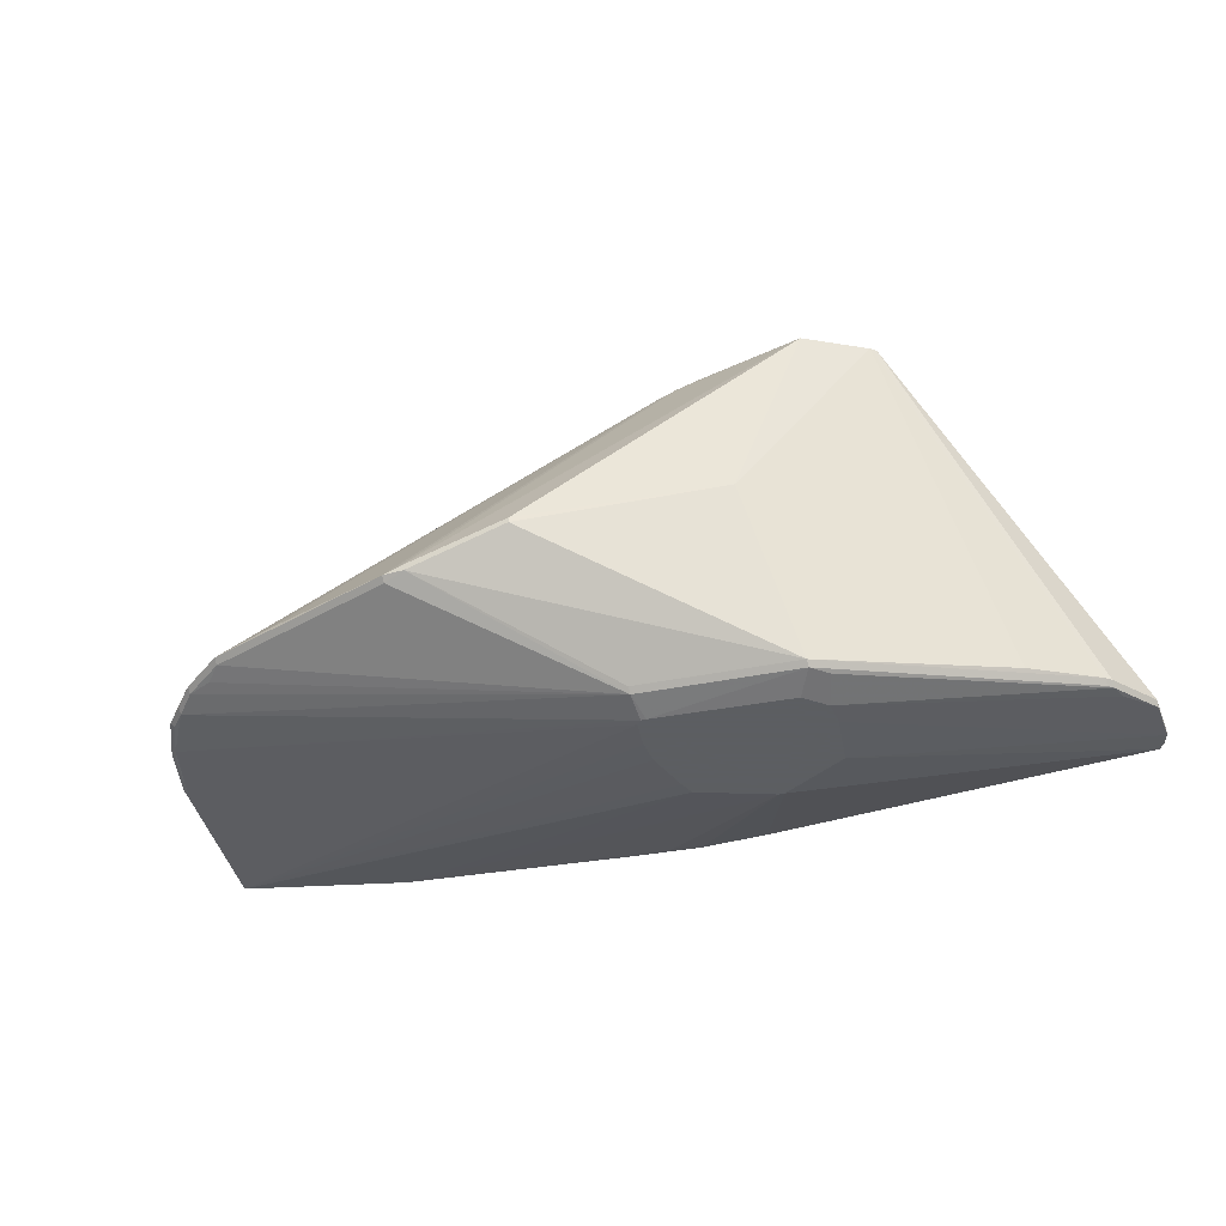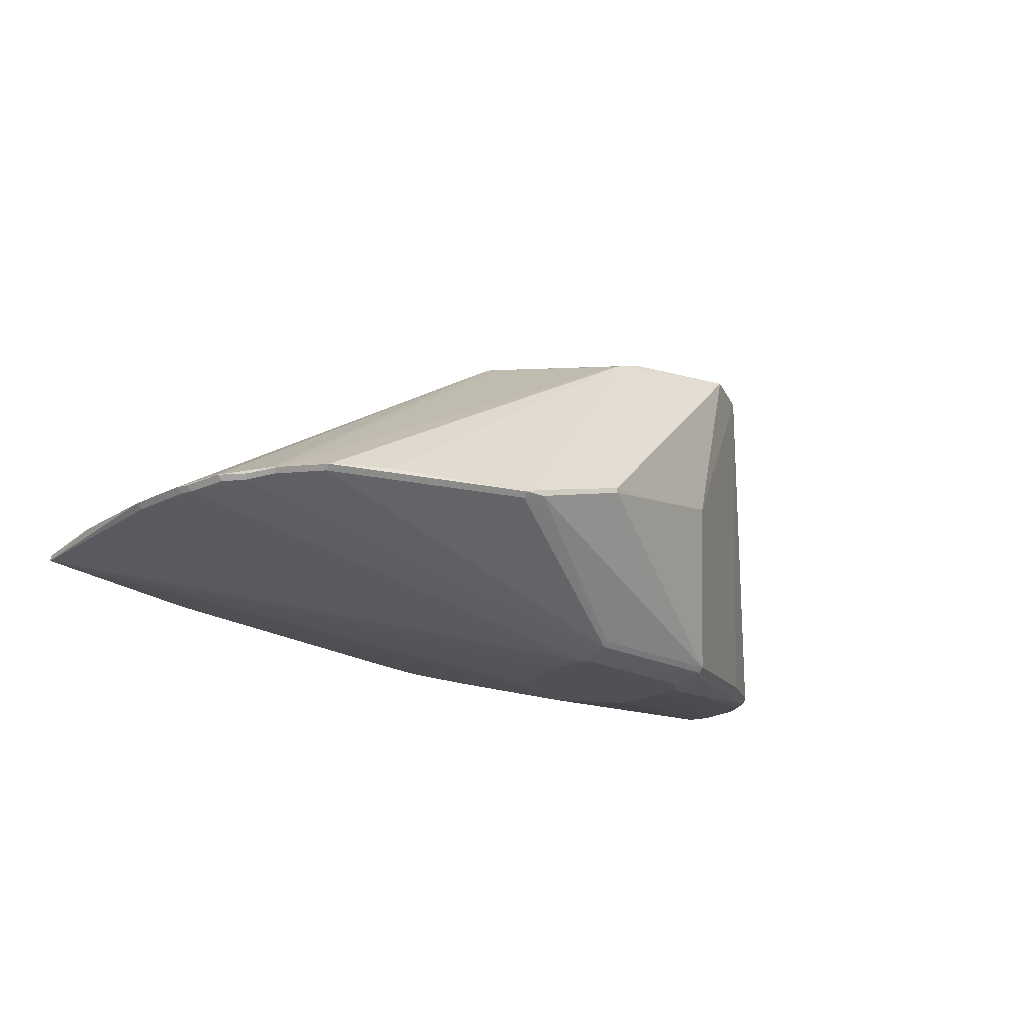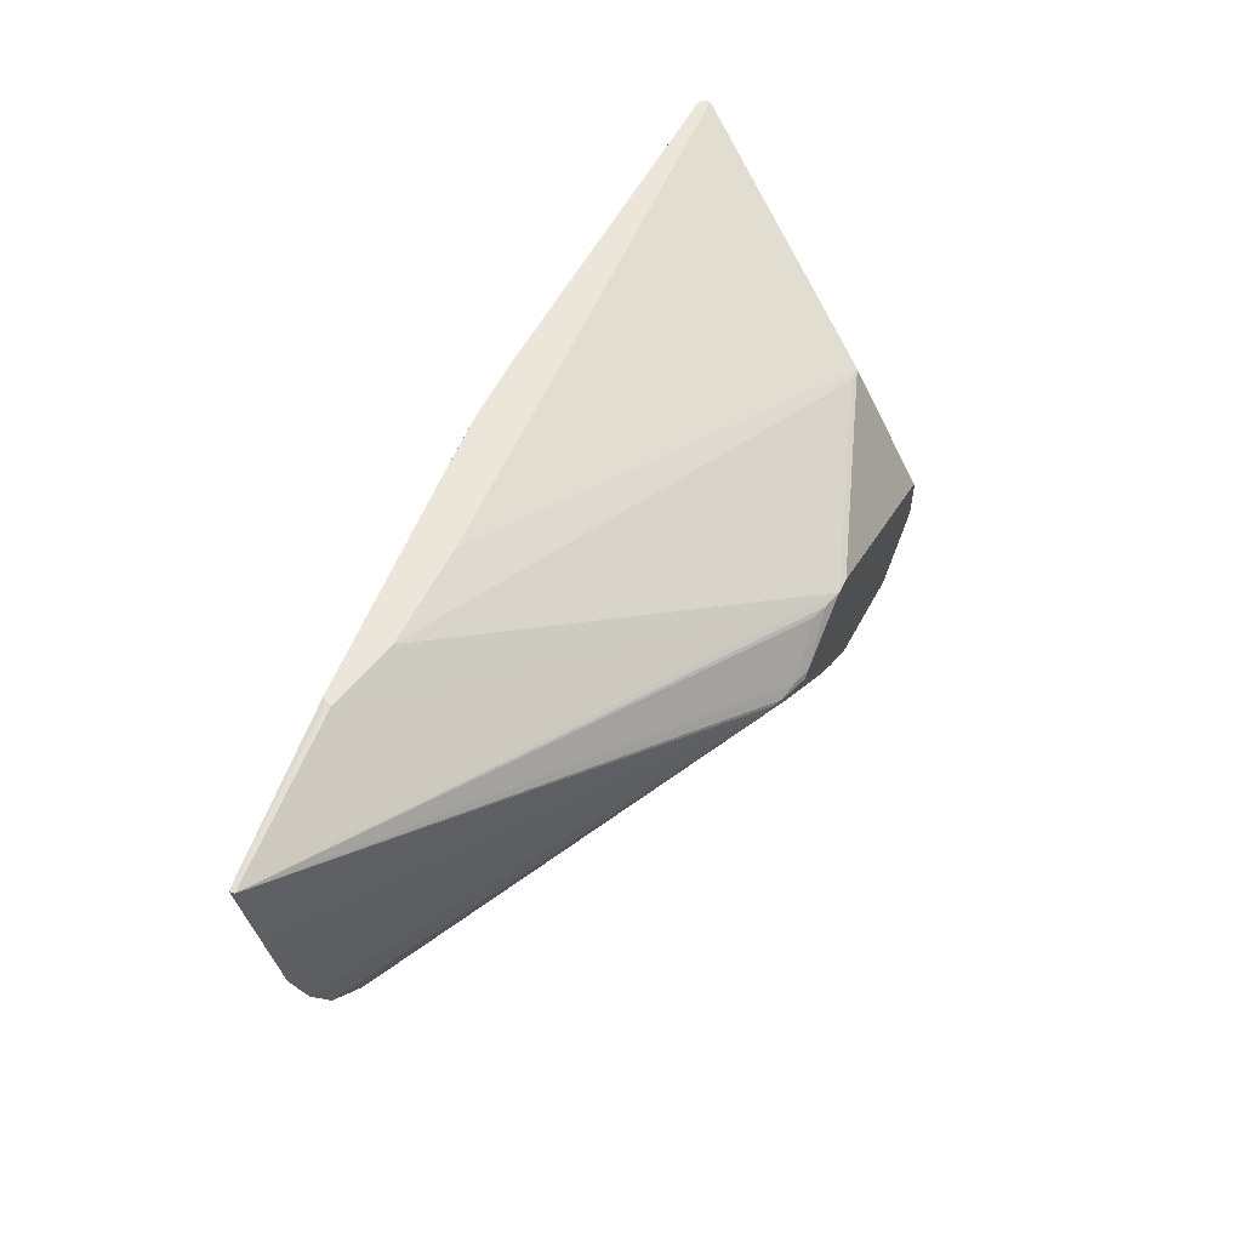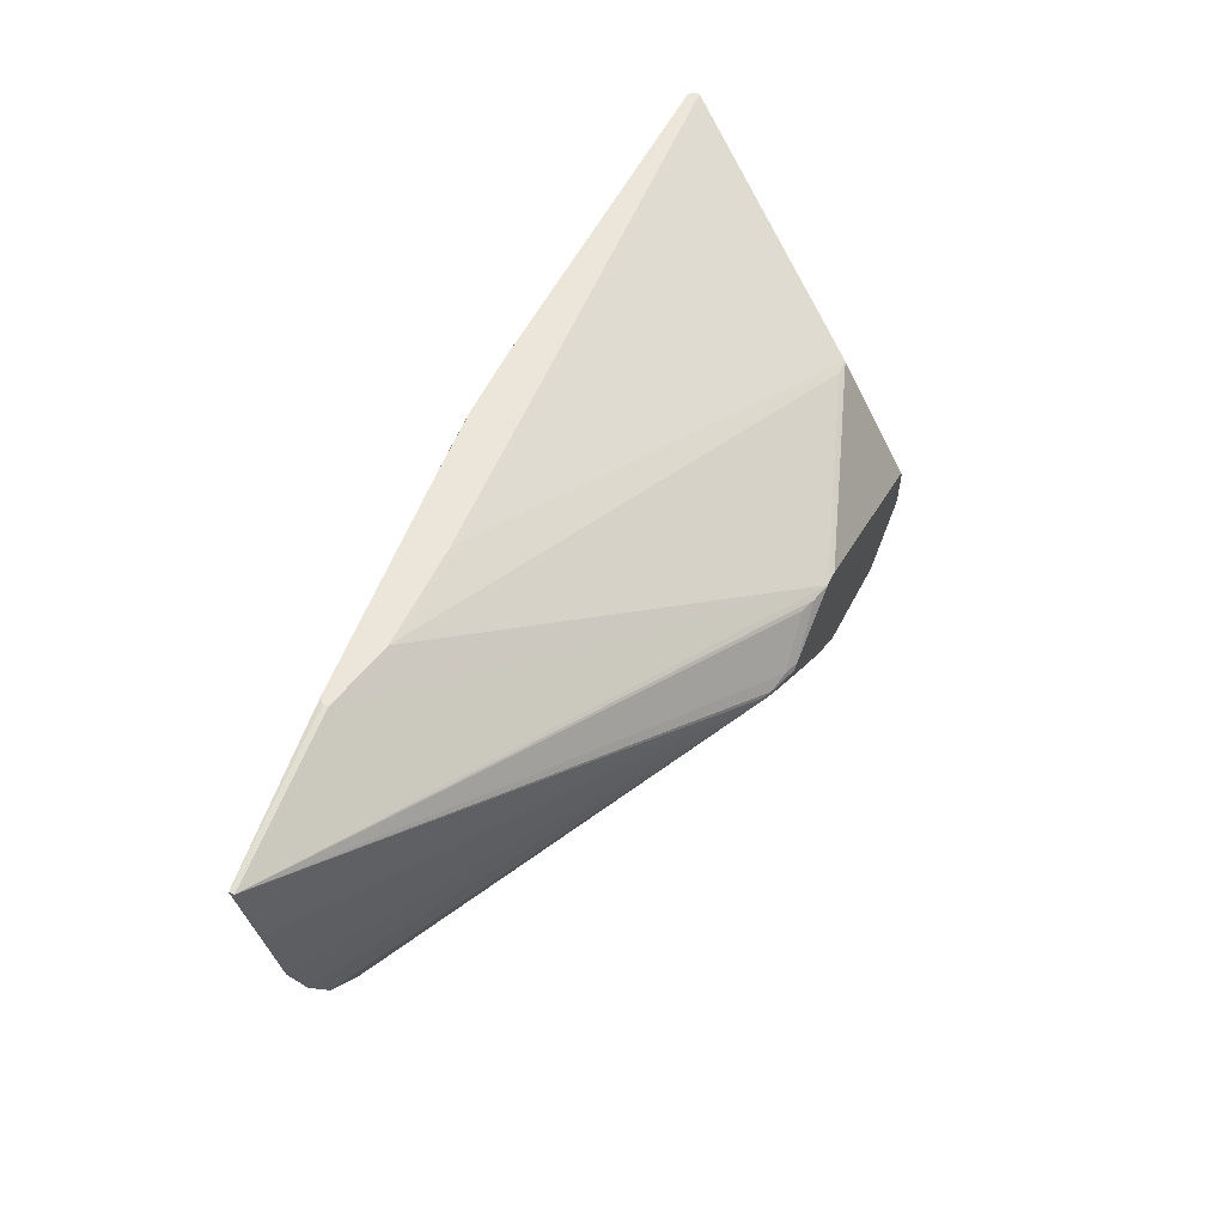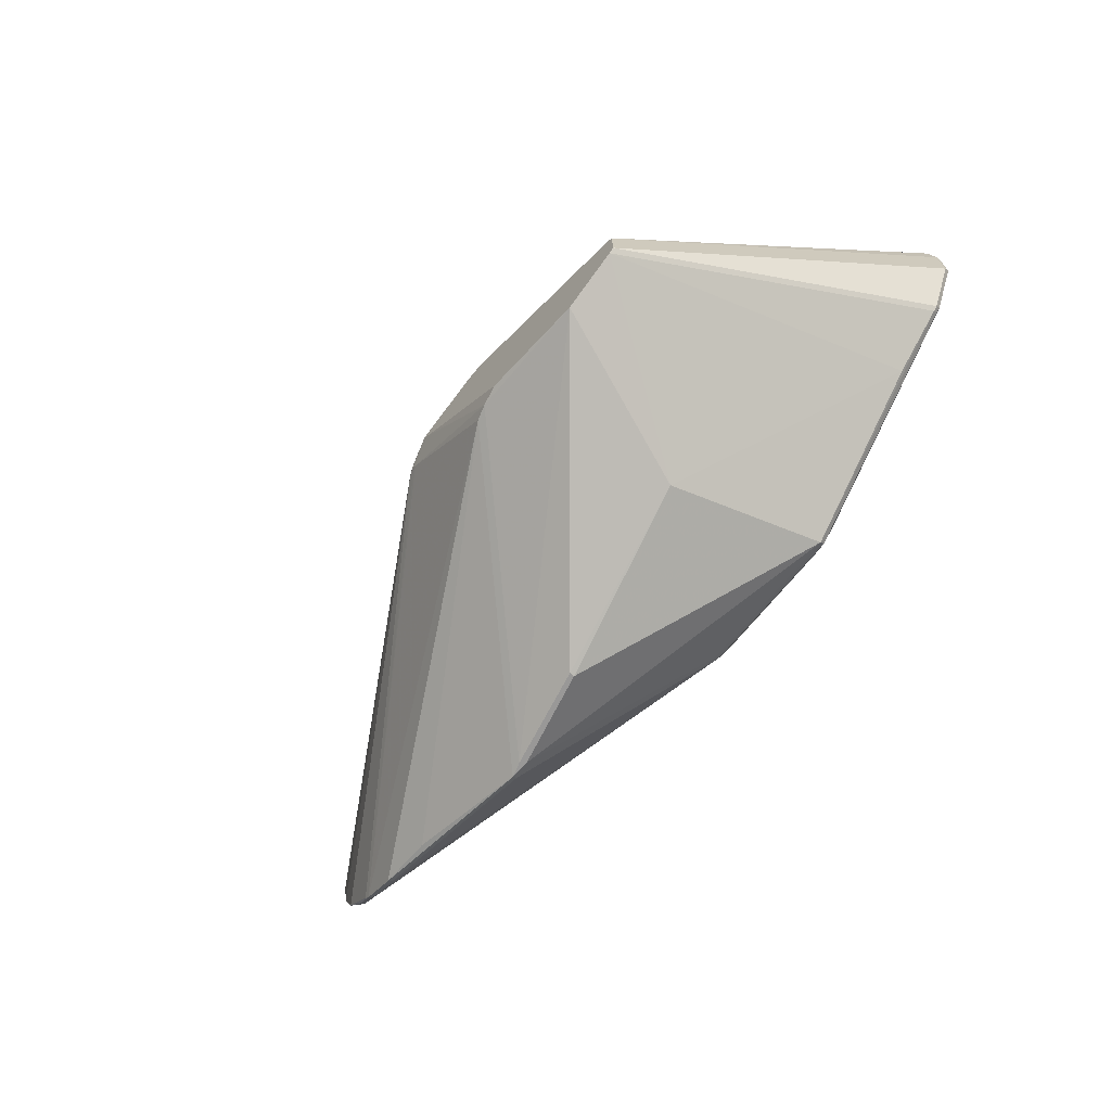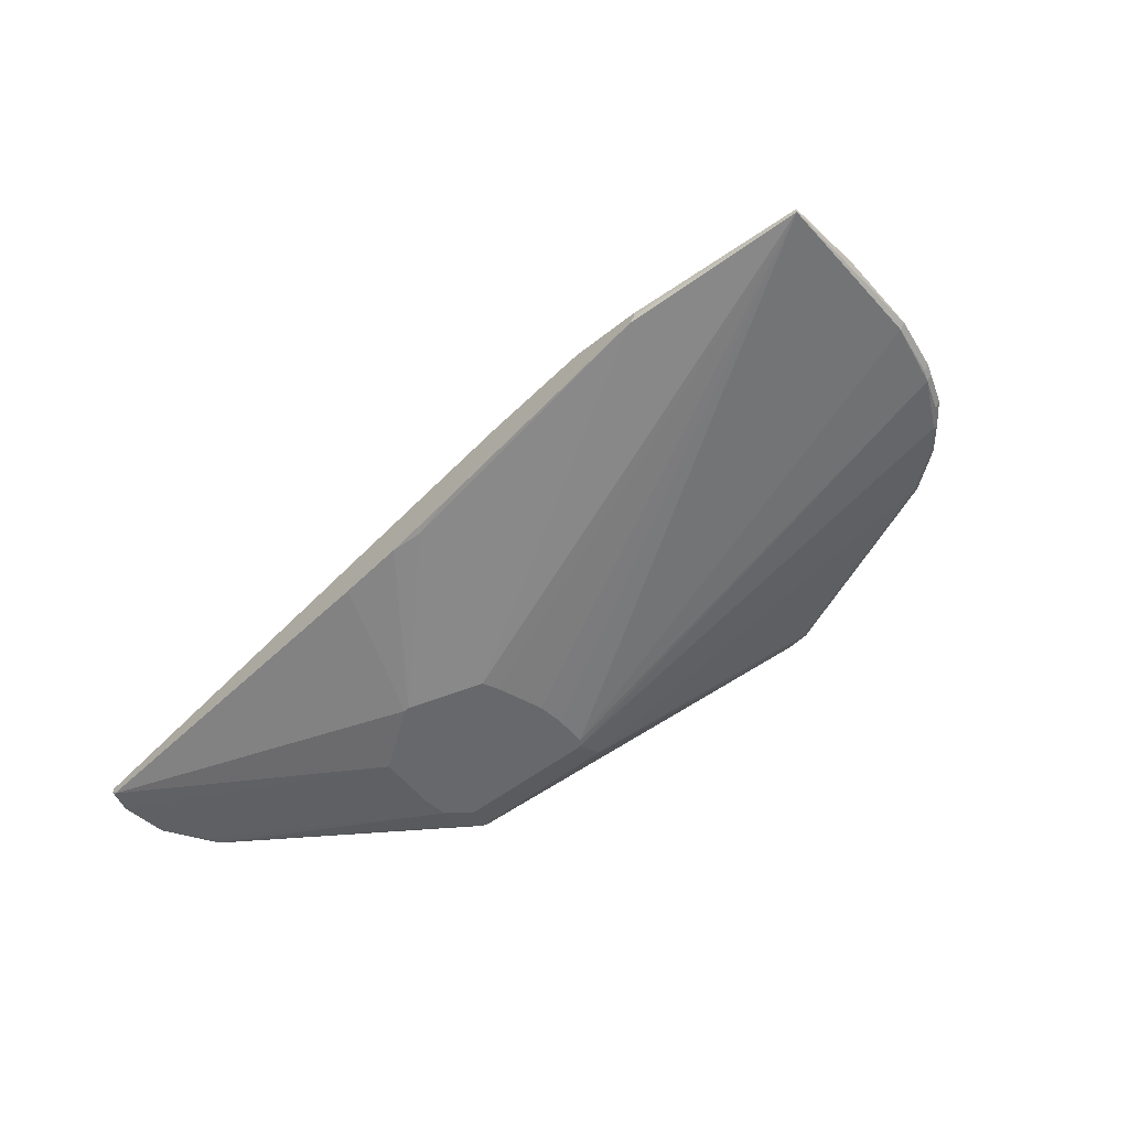
<metadata>
{"format":"obj","ext":"obj","renderer":"f3d","projection":"perspective","resolution":1024,"background":"white","views":[{"elev":-37.4,"azim":20.5,"up":"+Z"},{"elev":-19.8,"azim":-37.9,"up":"+Z"},{"elev":54.2,"azim":-64.7,"up":"+Y"},{"elev":55.8,"azim":-64.9,"up":"+Y"},{"elev":-68.7,"azim":48.9,"up":"+Y"},{"elev":-52.3,"azim":-133.3,"up":"+Z"}]}
</metadata>
<code>
v 68 0 22
v 102 26 0
v 94 79 7
v 100 27 0
v 46 79 17
v 80 79 8
v 147 60 56
v 144 60 56
v 128 29 0
v 123 13 35
v 163 45 8
v 177 59 8
v 99 38 0
v 147 26 70
v 175 55 8
v 176 56 8
v 134 27 2
v 182 66 9
v 101 26 0
v 99 33 0
v 101 20 3
v 131 23 3
v 86 41 68
v 87 0 28
v 26 12 21
v 135 18 70
v 87 0 27
v 130 49 0
v 132 33 0
v 101 47 0
v 132 38 0
v 18 17 20
v 14 21 19
v 84 41 67
v 88 78 7
v 175 54 9
v 85 40 67
v 17 17 21
v 99 50 68
v 14 20 20
v 181 79 10
v 114 22 70
v 92 42 70
v 107 22 68
v 176 55 9
v 181 79 11
v 182 75 9
v 7 30 19
v 8 30 18
v 180 79 9
v 93 41 70
v 177 64 8
v 23 15 20
v 101 21 2
v 64 1 21
v 18 16 21
v 26 11 22
v 38 8 23
v 64 0 22
v 32 79 13
v 11 24 19
v 10 24 20
v 146 25 70
v 86 42 68
v 32 79 14
v 102 50 69
v 67 79 17
v 117 56 0
v 116 56 0
v 182 75 10
v 182 65 10
v 131 24 2
v 110 22 69
v 67 0 23
v 87 40 68
v 109 50 70
v 147 34 70
v 90 43 69
v 93 43 70
v 1 59 17
v 84 42 67
v 1 58 17
v 0 73 14
v 3 42 18
v 107 79 15
v 107 79 7
v 102 50 0
v 146 35 70
v 106 50 70
v 6 32 19
v 4 42 17
v 0 72 15
v 0 73 15
v 33 79 12
v 7 32 18
f 70 14 71
f 29 72 9
f 28 47 31
f 24 10 26
f 12 47 18
f 95 91 49
f 17 15 72
f 85 6 67
f 59 55 1
f 2 54 19
f 74 73 59
f 87 94 69
f 72 54 2
f 2 68 9
f 45 14 36
f 36 11 22
f 89 42 76
f 1 55 54
f 19 68 2
f 35 3 69
f 4 91 83
f 19 49 4
f 83 94 87
f 67 6 5
f 94 6 35
f 49 91 4
f 13 20 83
f 8 76 7
f 54 21 1
f 17 72 29
f 52 47 12
f 33 61 49
f 71 45 18
f 9 72 2
f 83 30 13
f 5 6 65
f 27 1 22
f 78 93 64
f 78 66 39
f 11 10 22
f 28 68 50
f 20 68 4
f 56 75 37
f 19 33 49
f 73 75 44
f 63 10 11
f 84 90 34
f 83 91 84
f 52 12 31
f 41 47 50
f 30 68 13
f 83 20 4
f 63 11 36
f 38 34 62
f 77 14 70
f 72 15 22
f 29 16 17
f 45 15 16
f 16 12 18
f 29 12 16
f 4 68 19
f 13 68 20
f 1 21 22
f 34 75 23
f 24 74 27
f 26 74 24
f 62 40 38
f 57 32 25
f 63 42 26
f 22 10 27
f 26 10 63
f 27 10 24
f 31 68 28
f 9 68 29
f 87 30 83
f 29 68 31
f 56 32 57
f 54 32 33
f 36 14 63
f 23 81 34
f 77 46 7
f 69 94 35
f 31 12 29
f 46 6 85
f 55 25 54
f 19 54 33
f 16 15 17
f 18 45 16
f 36 15 45
f 22 15 36
f 57 25 59
f 37 75 34
f 56 37 38
f 39 93 78
f 40 61 33
f 38 40 56
f 50 6 41
f 51 42 43
f 59 73 44
f 71 14 45
f 41 46 47
f 61 48 49
f 50 47 28
f 50 68 86
f 73 42 51
f 31 47 52
f 25 53 54
f 59 25 55
f 57 44 56
f 44 58 59
f 1 74 59
f 27 74 1
f 91 90 84
f 65 60 93
f 62 61 40
f 90 48 62
f 14 42 63
f 34 90 62
f 93 81 64
f 43 64 23
f 89 65 93
f 5 65 89
f 89 8 5
f 93 66 89
f 70 46 77
f 85 67 7
f 41 6 46
f 3 68 69
f 71 47 70
f 18 47 71
f 72 21 54
f 22 21 72
f 44 75 56
f 38 37 34
f 57 58 44
f 59 58 57
f 26 73 74
f 23 75 43
f 26 42 73
f 39 66 93
f 86 6 50
f 47 46 70
f 89 76 8
f 7 88 77
f 64 79 78
f 43 79 64
f 64 81 23
f 93 80 81
f 84 82 83
f 34 82 84
f 7 46 85
f 93 60 83
f 8 67 5
f 7 67 8
f 65 6 60
f 86 68 3
f 87 68 30
f 69 68 87
f 40 32 56
f 33 32 40
f 88 42 77
f 76 88 7
f 76 42 88
f 77 42 14
f 79 66 78
f 89 66 79
f 95 90 91
f 62 48 61
f 80 82 81
f 83 92 93
f 93 82 80
f 81 82 34
f 60 6 94
f 83 60 94
f 3 6 86
f 35 6 3
f 32 53 25
f 54 53 32
f 51 75 73
f 43 75 51
f 79 42 89
f 43 42 79
f 95 48 90
f 49 48 95
f 92 82 93
f 83 82 92

</code>
